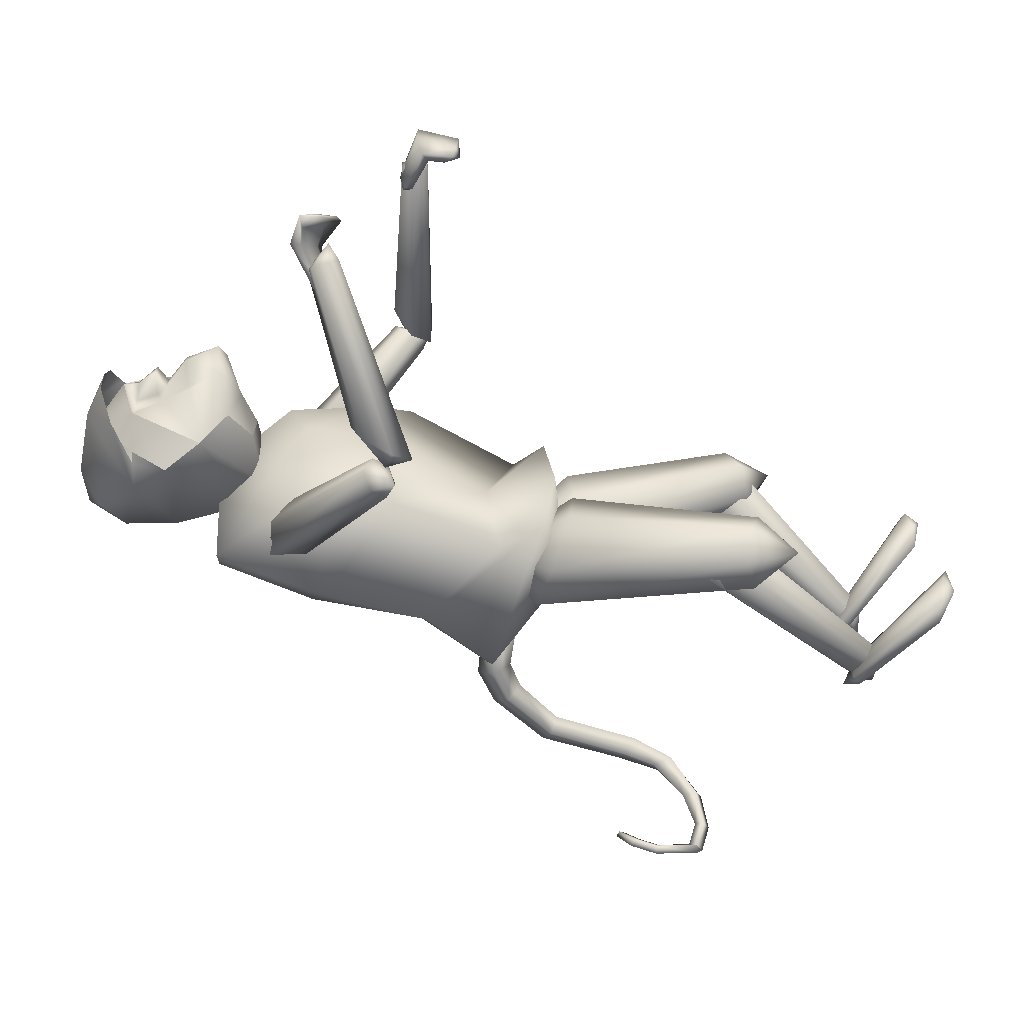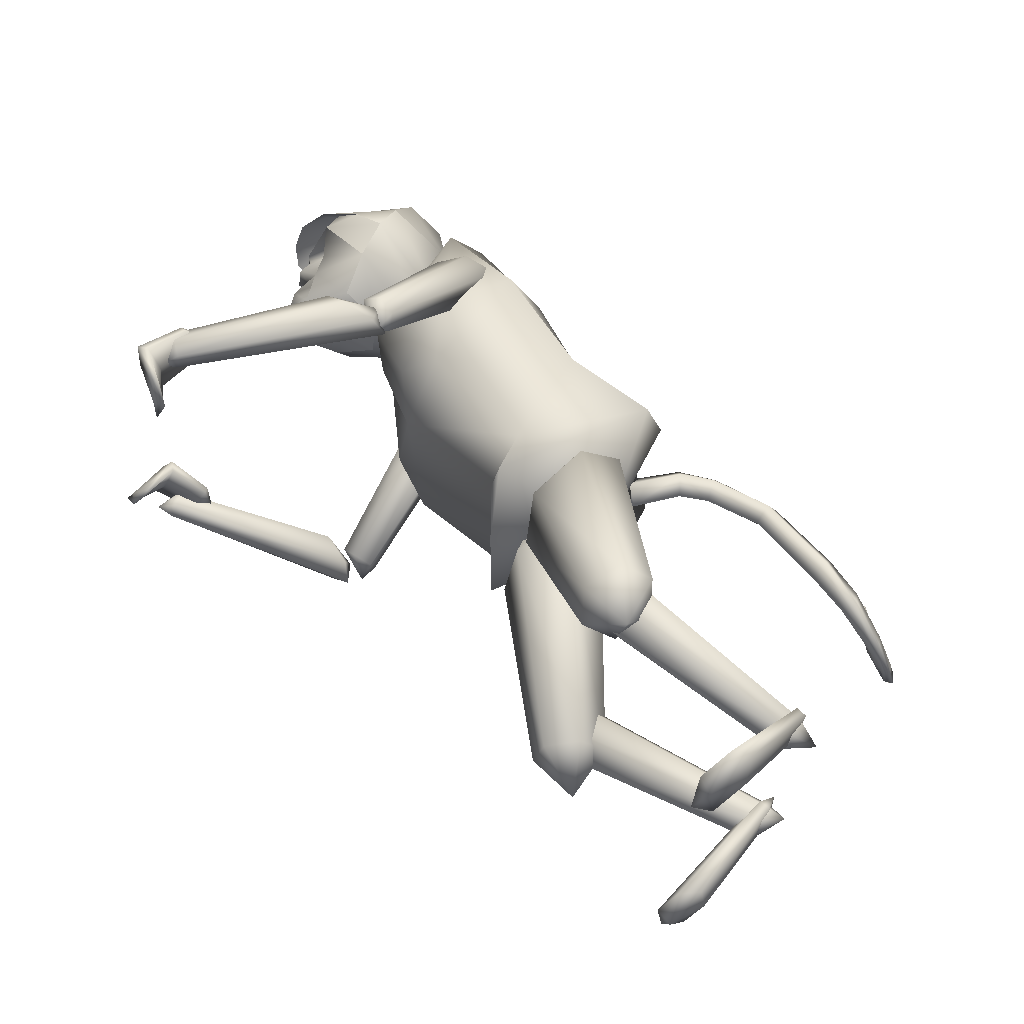
<metadata>
{"format":"obj","ext":"obj","renderer":"f3d","projection":"perspective","resolution":1024,"background":"white","views":[{"elev":-65.6,"azim":103.3,"up":"+Y"},{"elev":-43.9,"azim":173.9,"up":"+Z"}]}
</metadata>
<code>
o head.002_Sphere.002
v 0.6639 -0.1061 1.803
v 0.6607 -0.08073 1.627
v 0.6725 0.03195 1.938
v 0.658 0.06839 1.803
v 0.6564 0.04386 1.627
v 0.7093 0.05122 1.577
v 0.8235 0.03717 1.573
v 0.7337 -0.0164 2.022
v 0.7513 0.08507 1.971
v 0.7946 0.1604 1.861
v 0.8322 0.1887 1.768
v 0.8717 0.1631 1.674
v 0.9024 0.09029 1.606
v 0.8337 0.03745 2.005
v 0.8371 -0.06328 2.005
v 0.7582 -0.1164 1.971
v 0.8065 -0.1886 1.861
v 0.846 -0.2142 1.768
v 0.8836 -0.1859 1.674
v 0.9093 -0.1112 1.606
v 0.6759 -0.06879 1.938
v 0.7139 -0.08467 1.577
v 0.827 -0.06356 1.573
v 0.7954 0.1599 1.861
v 0.7944 0.1599 1.861
v 0.8961 -0.1788 1.838
v 0.8904 0.1557 1.837
v 0.8355 -0.01472 2.005
v 0.8322 0.1887 1.768
v 0.8717 0.1631 1.674
v 0.9372 0.07792 1.919
v 0.9661 0.1181 1.821
v 0.9432 -0.09656 1.919
v 0.9747 -0.133 1.821
v 0.846 -0.2142 1.768
v 0.8836 -0.1859 1.674
v 1.007 -0.007819 1.851
v 0.8961 -0.1788 1.838
v 0.8904 0.1557 1.837
v 0.9438 -0.006149 1.928
v 0.8235 0.03717 1.573
v 0.8717 0.1631 1.674
v 0.9024 0.09029 1.606
v 0.9661 0.1181 1.821
v 0.9682 0.08044 1.751
v 1.001 0.06003 1.601
v 0.9747 -0.133 1.821
v 0.9741 -0.09403 1.751
v 1.006 -0.07558 1.601
v 0.9162 -0.01008 1.581
v 0.8836 -0.1859 1.674
v 0.9093 -0.1112 1.606
v 0.827 -0.06356 1.573
v 1.026 -0.03395 1.764
v 1.024 0.01409 1.764
v 1.007 -0.007819 1.851
v 0.9444 -0.05523 1.839
v 0.9422 0.04718 1.84
v 0.9856 -0.03916 1.748
v 0.984 0.01984 1.748
v 1.048 -0.007807 1.602
v 1.034 0.005676 1.686
v 1.035 -0.02291 1.686
v 0.9714 0.02448 1.771
v 0.9742 -0.04147 1.77
v 0.965 -0.02521 1.828
v 0.9638 0.008655 1.829
v 1.002 -0.000898 1.814
v 1.002 -0.01658 1.813
v 0.99 -0.0981 1.679
v 0.981 -0.0546 1.691
v 0.9782 0.03691 1.691
v 0.984 0.08347 1.678
v 1.033 -0.0775 1.89
v 1.044 -0.0103 1.888
v 0.9776 0.1089 1.883
v 1.029 0.05566 1.889
v 0.8673 -0.1819 1.845
v 0.966 -0.1435 1.875
v 0.9744 -0.0118 1.944
v 0.9742 -0.07268 1.943
v 0.9678 0.04951 1.944
f 2 1 4
f 2 4 5
f 7 6 12
f 7 12 13
f 6 5 11
f 6 11 12
f 5 4 10
f 5 10 11
f 4 3 9
f 4 9 25
f 4 25 10
f 10 25 24
f 77 82 80
f 77 80 75
f 79 17 78
f 74 81 79
f 20 19 22
f 20 22 23
f 22 2 5
f 22 5 6
f 1 21 3
f 1 3 4
f 23 22 6
f 23 6 7
f 21 8 3
f 3 8 9
f 9 8 14
f 14 8 28
f 15 8 16
f 19 18 2
f 19 2 22
f 1 2 18
f 1 18 17
f 21 1 17
f 21 17 16
f 16 8 21
f 17 18 78
f 24 82 76
f 27 24 76
f 11 10 24
f 11 24 27
f 8 15 28
f 75 80 81
f 75 81 74
f 18 26 78
f 81 15 16
f 81 16 17
f 82 14 28
f 82 28 80
f 80 28 15
f 80 15 81
f 9 14 82
f 25 9 82
f 25 82 24
f 81 17 79
f 82 77 76
f 32 29 39
f 32 31 40
f 32 40 37
f 34 35 36
f 32 39 31
f 35 34 38
f 34 33 38
f 37 40 33
f 37 33 34
f 30 29 32
f 43 42 73
f 43 73 46
f 45 42 44
f 59 54 65
f 68 56 69
f 70 48 51
f 50 53 41
f 50 41 43
f 50 43 46
f 50 49 52
f 50 52 53
f 64 55 60
f 59 60 55
f 59 55 54
f 47 48 57
f 44 56 58
f 69 56 66
f 56 47 57
f 45 44 58
f 49 61 63
f 71 59 48
f 71 48 70
f 46 73 72
f 61 46 62
f 63 61 62
f 49 50 61
f 50 46 61
f 46 72 62
f 59 71 63
f 59 63 62
f 59 62 60
f 64 45 58
f 45 64 60
f 48 59 65
f 56 57 66
f 57 48 65
f 56 67 58
f 67 64 58
f 55 68 69
f 55 69 54
f 55 64 67
f 55 67 68
f 57 65 66
f 54 69 66
f 54 66 65
f 71 49 63
f 49 71 70
f 49 70 51
f 49 51 52
f 73 45 60
f 73 60 72
f 42 45 73
f 72 60 62
f 48 47 51
f 68 67 56
o Cylinder.013_Cylinder
v 0.1922 -0.01107 1.111
v 0.06718 -0.01109 1.158
v 0.2041 -0.04427 1.153
v 0.0656 -0.04507 1.199
v 0.1922 -0.07748 1.111
v 0.0654 -0.07746 1.156
v 0.1804 -0.04427 1.07
v 0.06699 -0.04347 1.115
v -0.0124 -0.009085 1.144
v -0.02591 -0.04342 1.179
v -0.01516 -0.07535 1.138
v -0.00165 -0.04101 1.104
v -0.1391 -0.001724 1.064
v -0.166 -0.0359 1.083
v -0.142 -0.06775 1.055
v -0.1151 -0.03358 1.036
v -0.2575 0.01508 0.8764
v -0.279 -0.01655 0.9081
v -0.2521 -0.05056 0.8884
v -0.2306 -0.01892 0.8568
v -0.3277 -0.01206 0.7724
v -0.3345 -0.02305 0.8182
v -0.3041 -0.04849 0.8206
v -0.2973 -0.03749 0.7748
v -0.3947 -0.09757 0.7197
v -0.3982 -0.09662 0.7543
v -0.3735 -0.1104 0.763
v -0.37 -0.1114 0.7283
v -0.4372 -0.1816 0.714
v -0.44 -0.1739 0.7366
v -0.4208 -0.1787 0.7461
v -0.418 -0.1864 0.7235
v -0.4599 -0.244 0.7399
v -0.4626 -0.2363 0.7625
v -0.4434 -0.2411 0.772
v -0.4407 -0.2488 0.7494
v -0.4579 -0.2552 0.7537
v -0.4638 -0.2374 0.761
v -0.4454 -0.23 0.7583
v -0.4396 -0.2478 0.7509
v -0.4289 -0.2653 0.8543
v -0.4382 -0.2476 0.8524
v -0.4218 -0.2396 0.8442
v -0.4125 -0.2572 0.8461
v -0.4089 -0.238 0.9137
v -0.4227 -0.2258 0.9011
v -0.4091 -0.22 0.8861
v -0.3952 -0.2322 0.8987
v -0.3947 -0.2017 0.9465
v -0.4039 -0.1937 0.9382
v -0.3949 -0.19 0.9284
v -0.3858 -0.198 0.9367
f 83 84 86
f 83 86 85
f 85 86 88
f 85 88 87
f 84 90 94
f 84 94 91
f 84 83 89
f 84 89 90
f 87 88 90
f 87 90 89
f 83 85 87
f 83 87 89
f 94 93 97
f 94 97 98
f 90 88 93
f 90 93 94
f 86 84 91
f 86 91 92
f 88 86 92
f 88 92 93
f 97 96 100
f 97 100 101
f 91 94 98
f 91 98 95
f 92 91 95
f 92 95 96
f 93 92 96
f 93 96 97
f 101 100 104
f 101 104 105
f 98 97 101
f 98 101 102
f 95 98 102
f 95 102 99
f 96 95 99
f 96 99 100
f 104 103 107
f 104 107 108
f 102 101 105
f 102 105 106
f 99 102 106
f 99 106 103
f 100 99 103
f 100 103 104
f 107 110 114
f 107 114 111
f 105 104 108
f 105 108 109
f 106 105 109
f 106 109 110
f 103 106 110
f 103 110 107
f 114 113 117
f 114 117 118
f 108 107 111
f 108 111 112
f 109 108 112
f 109 112 113
f 110 109 113
f 110 113 114
f 118 117 121
f 118 121 122
f 111 114 118
f 111 118 115
f 112 111 115
f 112 115 116
f 113 112 116
f 113 116 117
f 121 120 124
f 121 124 125
f 115 118 122
f 115 122 119
f 116 115 119
f 116 119 120
f 117 116 120
f 117 120 121
f 124 123 127
f 124 127 128
f 122 121 125
f 122 125 126
f 119 122 126
f 119 126 123
f 120 119 123
f 120 123 124
f 127 130 134
f 127 134 131
f 125 124 128
f 125 128 129
f 126 125 129
f 126 129 130
f 123 126 130
f 123 130 127
f 132 131 134
f 132 134 133
f 128 127 131
f 128 131 132
f 129 128 132
f 129 132 133
f 130 129 133
f 130 133 134
o Cylinder.012_Cylinder.000
v 1.238 -0.3293 1.245
v 1.364 -0.3002 1.23
v 1.252 -0.3659 1.264
v 1.385 -0.3561 1.27
v 1.246 -0.3637 1.282
v 1.413 -0.3531 1.269
v 1.227 -0.3249 1.281
v 1.394 -0.3044 1.24
v 1.213 -0.2884 1.262
v 1.363 -0.2525 1.205
v 1.219 -0.2906 1.244
v 1.349 -0.2498 1.199
v 1.391 -0.3272 1.224
v 1.2 -0.3435 1.255
v 1.317 -0.2906 1.26
v 1.342 -0.3365 1.285
v 1.347 -0.3278 1.311
v 1.328 -0.2731 1.31
v 1.303 -0.2272 1.285
v 1.298 -0.2359 1.26
f 149 136 138
f 149 138 150
f 150 138 140
f 150 140 151
f 151 140 142
f 151 142 152
f 152 142 144
f 152 144 153
f 146 144 147
f 154 146 136
f 154 136 149
f 153 144 146
f 153 146 154
f 137 139 148
f 140 147 142
f 136 146 147
f 138 136 147
f 140 138 147
f 144 142 147
f 135 137 148
f 139 141 148
f 145 148 143
f 141 143 148
f 145 135 148
f 135 149 150
f 135 150 137
f 137 150 151
f 137 151 139
f 139 151 152
f 139 152 141
f 141 152 153
f 141 153 143
f 149 135 145
f 149 145 154
f 143 153 154
f 143 154 145
o Cylinder.011_Cylinder.013
v 0.8604 -0.4567 1.244
v 0.7115 -0.2308 1.493
v 0.8487 -0.4908 1.266
v 0.6834 -0.2672 1.547
v 0.8082 -0.5141 1.259
v 0.5998 -0.2679 1.575
v 0.7794 -0.5034 1.23
v 0.5444 -0.2323 1.548
v 0.7911 -0.4693 1.208
v 0.5724 -0.1959 1.493
v 0.8316 -0.4459 1.215
v 0.656 -0.1952 1.466
v 0.6134 -0.2035 1.566
v 0.8099 -0.5195 1.203
f 155 156 158
f 155 158 157
f 157 158 160
f 157 160 159
f 159 160 162
f 159 162 161
f 161 162 164
f 161 164 163
f 166 164 167
f 156 155 165
f 156 165 166
f 163 164 166
f 163 166 165
f 157 159 168
f 160 167 162
f 156 166 167
f 158 156 167
f 160 158 167
f 164 162 167
f 155 157 168
f 159 161 168
f 165 168 163
f 161 163 168
f 165 155 168
o Cylinder.010_Cylinder.012
v 1.284 -0.3373 1.29
v 0.9363 -0.4369 1.274
v 1.293 -0.3655 1.275
v 0.9252 -0.4895 1.251
v 1.298 -0.3705 1.236
v 0.88 -0.5122 1.191
v 1.294 -0.3474 1.212
v 0.8458 -0.4824 1.154
v 1.284 -0.3192 1.227
v 0.8569 -0.4298 1.177
v 1.279 -0.3141 1.266
v 0.9022 -0.4071 1.237
v 0.8419 -0.4825 1.218
v 1.331 -0.3328 1.227
f 169 170 172
f 169 172 171
f 171 172 174
f 171 174 173
f 173 174 176
f 173 176 175
f 175 176 178
f 175 178 177
f 180 178 181
f 170 169 179
f 170 179 180
f 177 178 180
f 177 180 179
f 171 173 182
f 174 181 176
f 170 180 181
f 172 170 181
f 174 172 181
f 178 176 181
f 169 171 182
f 173 175 182
f 179 182 177
f 175 177 182
f 179 169 182
o Cylinder.009_Cylinder.011
v 1.287 0.3664 1.102
v 0.9457 0.4222 1.209
v 1.282 0.3333 1.102
v 0.9134 0.3744 1.219
v 1.271 0.3112 1.072
v 0.8447 0.3497 1.19
v 1.264 0.3222 1.041
v 0.8083 0.3727 1.15
v 1.269 0.3554 1.041
v 0.8406 0.4204 1.14
v 1.28 0.3775 1.071
v 0.9093 0.4452 1.17
v 0.8286 0.4005 1.204
v 1.307 0.325 1.039
f 183 184 186
f 183 186 185
f 185 186 188
f 185 188 187
f 187 188 190
f 187 190 189
f 189 190 192
f 189 192 191
f 194 192 195
f 184 183 193
f 184 193 194
f 191 192 194
f 191 194 193
f 185 187 196
f 188 195 190
f 184 194 195
f 186 184 195
f 188 186 195
f 192 190 195
f 183 185 196
f 187 189 196
f 193 196 191
f 189 191 196
f 193 183 196
o Cylinder.008_Cylinder.009
v 0.8621 0.402 1.23
v 0.6898 0.2773 1.53
v 0.8643 0.3632 1.214
v 0.6818 0.2065 1.528
v 0.832 0.3451 1.184
v 0.6071 0.1602 1.53
v 0.7975 0.3658 1.172
v 0.5402 0.1848 1.533
v 0.7953 0.4046 1.188
v 0.5482 0.2556 1.535
v 0.8276 0.4227 1.217
v 0.6229 0.3019 1.534
v 0.5995 0.2045 1.578
v 0.8272 0.388 1.148
f 197 198 200
f 197 200 199
f 199 200 202
f 199 202 201
f 201 202 204
f 201 204 203
f 203 204 206
f 203 206 205
f 208 206 209
f 198 197 207
f 198 207 208
f 205 206 208
f 205 208 207
f 199 201 210
f 202 209 204
f 198 208 209
f 200 198 209
f 202 200 209
f 206 204 209
f 197 199 210
f 201 203 210
f 207 210 205
f 203 205 210
f 207 197 210
o Cylinder.007_Cylinder.008
v 1.239 0.3483 1.083
v 1.298 0.3136 0.972
v 1.231 0.306 1.088
v 1.295 0.2434 0.9885
v 1.242 0.302 1.104
v 1.307 0.232 0.9656
v 1.26 0.3403 1.113
v 1.314 0.2904 0.9561
v 1.267 0.3825 1.107
v 1.314 0.3605 0.9511
v 1.257 0.3865 1.092
v 1.307 0.3721 0.9574
v 1.287 0.283 0.9513
v 1.22 0.3524 1.12
v 1.305 0.3298 1.026
v 1.3 0.2721 1.028
v 1.324 0.2642 1.039
v 1.353 0.314 1.047
v 1.358 0.3718 1.044
v 1.334 0.3797 1.033
f 225 212 214
f 225 214 226
f 226 214 216
f 226 216 227
f 227 216 218
f 227 218 228
f 228 218 220
f 228 220 229
f 222 220 223
f 230 222 212
f 230 212 225
f 229 220 222
f 229 222 230
f 213 215 224
f 216 223 218
f 212 222 223
f 214 212 223
f 216 214 223
f 220 218 223
f 211 213 224
f 215 217 224
f 221 224 219
f 217 219 224
f 221 211 224
f 211 225 226
f 211 226 213
f 213 226 227
f 213 227 215
f 215 227 228
f 215 228 217
f 217 228 229
f 217 229 219
f 225 211 221
f 225 221 230
f 219 229 230
f 219 230 221
o Cylinder.006_Cylinder.007
v -0.118 0.1202 0.2615
v 0.02251 0.1926 0.06547
v -0.09104 0.06997 0.263
v 0.07563 0.1173 0.05212
v -0.07297 0.07422 0.2789
v 0.1242 0.1347 0.04613
v -0.08192 0.1287 0.2932
v 0.1196 0.2275 0.05349
v -0.1089 0.179 0.2918
v 0.06652 0.3028 0.06684
v -0.127 0.1747 0.2759
v 0.01795 0.2854 0.07283
v 0.09591 0.2023 0.02671
v -0.1345 0.1072 0.3213
f 231 232 234
f 231 234 233
f 233 234 236
f 233 236 235
f 235 236 238
f 235 238 237
f 237 238 240
f 237 240 239
f 242 240 243
f 232 231 241
f 232 241 242
f 239 240 242
f 239 242 241
f 233 235 244
f 236 243 238
f 232 242 243
f 234 232 243
f 236 234 243
f 240 238 243
f 231 233 244
f 235 237 244
f 241 244 239
f 237 239 244
f 241 231 244
o Cylinder.005_Cylinder.006
v -0.1065 -0.1646 0.2474
v 0.03972 -0.2061 0.04305
v -0.09436 -0.2157 0.2672
v 0.06937 -0.2916 0.05843
v -0.07501 -0.2115 0.2814
v 0.1207 -0.2915 0.04877
v -0.06781 -0.156 0.2759
v 0.1425 -0.2059 0.02373
v -0.07995 -0.1048 0.2562
v 0.1128 -0.1204 0.008342
v -0.0993 -0.1091 0.242
v 0.06145 -0.1205 0.018
v 0.1113 -0.2308 0.006109
v -0.1231 -0.1511 0.3077
f 245 246 248
f 245 248 247
f 247 248 250
f 247 250 249
f 249 250 252
f 249 252 251
f 251 252 254
f 251 254 253
f 256 254 257
f 246 245 255
f 246 255 256
f 253 254 256
f 253 256 255
f 247 249 258
f 250 257 252
f 246 256 257
f 248 246 257
f 250 248 257
f 254 252 257
f 245 247 258
f 249 251 258
f 255 258 253
f 251 253 258
f 255 245 258
o Cylinder.004_Cylinder.005
v -0.06863 0.1307 0.2158
v 0.2881 0.2315 0.4213
v -0.07636 0.09823 0.2426
v 0.3041 0.1869 0.478
v -0.1034 0.1016 0.2828
v 0.3178 0.2073 0.5698
v -0.1227 0.1374 0.2962
v 0.3153 0.2723 0.6049
v -0.1149 0.1699 0.2694
v 0.2992 0.3169 0.5482
v -0.08792 0.1665 0.2292
v 0.2856 0.2965 0.4564
v 0.359 0.2546 0.5412
v -0.1604 0.1103 0.2445
f 259 260 262
f 259 262 261
f 261 262 264
f 261 264 263
f 263 264 266
f 263 266 265
f 265 266 268
f 265 268 267
f 270 268 271
f 260 259 269
f 260 269 270
f 267 268 270
f 267 270 269
f 261 263 272
f 264 271 266
f 260 270 271
f 262 260 271
f 264 262 271
f 268 266 271
f 259 261 272
f 263 265 272
f 269 272 267
f 265 267 272
f 269 259 272
o Cylinder.003_Cylinder.004
v -0.05416 -0.1598 0.1972
v 0.2946 -0.2323 0.4268
v -0.07602 -0.1897 0.2187
v 0.2874 -0.2862 0.4769
v -0.1031 -0.181 0.2581
v 0.2998 -0.2841 0.571
v -0.1083 -0.1424 0.2759
v 0.3193 -0.2281 0.6152
v -0.08645 -0.1125 0.2544
v 0.3265 -0.1742 0.5651
v -0.05938 -0.1212 0.215
v 0.3141 -0.1763 0.471
v 0.3583 -0.2535 0.551
v -0.1379 -0.1352 0.2361
f 273 274 276
f 273 276 275
f 275 276 278
f 275 278 277
f 277 278 280
f 277 280 279
f 279 280 282
f 279 282 281
f 284 282 285
f 274 273 283
f 274 283 284
f 281 282 284
f 281 284 283
f 275 277 286
f 278 285 280
f 274 284 285
f 276 274 285
f 278 276 285
f 282 280 285
f 273 275 286
f 277 279 286
f 283 286 281
f 279 281 286
f 283 273 286
o Cylinder.002_Cylinder.003
v 0.4028 -0.2613 0.4503
v 0.4805 -0.1512 0.8683
v 0.3387 -0.3166 0.4731
v 0.3876 -0.233 0.9367
v 0.2591 -0.2887 0.4731
v 0.2797 -0.1743 1
v 0.2436 -0.2055 0.4503
v 0.2647 -0.03375 0.9956
v 0.3077 -0.1502 0.4276
v 0.3576 0.04804 0.9272
v 0.3873 -0.1781 0.4276
v 0.4655 -0.01069 0.8636
v 0.3908 -0.04556 1.094
v 0.3133 -0.2618 0.3533
f 287 288 290
f 287 290 289
f 289 290 292
f 289 292 291
f 291 292 294
f 291 294 293
f 293 294 296
f 293 296 295
f 298 296 299
f 288 287 297
f 288 297 298
f 295 296 298
f 295 298 297
f 289 291 300
f 292 299 294
f 288 298 299
f 290 288 299
f 292 290 299
f 296 294 299
f 287 289 300
f 291 293 300
f 297 300 295
f 293 295 300
f 297 287 300
o Cylinder.001_Cylinder.002
v 0.3582 0.3093 0.4732
v 0.4476 0.1718 0.8764
v 0.3524 0.2251 0.442
v 0.4488 0.028 0.8571
v 0.2769 0.1902 0.4393
v 0.3489 -0.04541 0.9145
v 0.2073 0.2395 0.4678
v 0.2477 0.02499 0.991
v 0.2131 0.3237 0.499
v 0.2464 0.1688 1.01
v 0.2885 0.3586 0.5017
v 0.3464 0.2422 0.9529
v 0.371 0.03982 1.09
v 0.2697 0.3098 0.3772
f 301 302 304
f 301 304 303
f 303 304 306
f 303 306 305
f 305 306 308
f 305 308 307
f 307 308 310
f 307 310 309
f 312 310 313
f 302 301 311
f 302 311 312
f 309 310 312
f 309 312 311
f 303 305 314
f 306 313 308
f 302 312 313
f 304 302 313
f 306 304 313
f 310 308 313
f 301 303 314
f 305 307 314
f 311 314 309
f 307 309 314
f 311 301 314
o Cylinder_Cylinder.001
v 0.5281 -0.0113 0.8926
v 0.7991 -0.01529 1.448
v 0.5051 -0.2243 0.9281
v 0.7719 -0.1169 1.519
v 0.1601 -0.2054 1.137
v 0.617 -0.2431 1.704
v 0.1846 0.01386 1.152
v 0.5733 0.008357 1.71
v 0.184 0.2231 1.128
v 0.6554 0.228 1.689
v 0.529 0.2043 0.9184
v 0.821 0.06951 1.49
v 0.7499 -0.01183 1.681
v 0.2608 0.00434 0.9251
v 0.6718 -0.2827 1.256
v 0.7317 -0.01434 1.261
v 0.6839 0.2384 1.225
v 0.4837 -0.2407 1.041
v 0.4891 0.2223 1.008
v 0.527 -0.007268 1.068
v 0.3616 0.2538 1.246
v 0.3361 -0.2408 1.26
v 0.3701 0.01223 1.311
v 0.7411 -0.1779 1.303
v 0.7571 0.1312 1.29
v 0.1346 -0.1343 1.158
v 0.3096 -0.1441 1.298
v 0.5586 -0.1615 1.724
v 0.5716 0.1568 1.722
v 0.3157 0.1381 1.301
v 0.1365 0.1276 1.162
v 0.512 0.29 1.473
v 0.6733 0.2705 1.398
v 0.4254 0.1482 1.54
v 0.4103 -0.1531 1.53
v 0.4704 -0.2801 1.473
v 0.4755 0.0101 1.533
v 0.65 -0.2987 1.435
v 0.7142 -0.2428 1.482
v 0.7483 0.2179 1.449
f 329 338 352
f 341 349 351
f 341 351 337
f 344 348 346
f 344 346 335
f 326 324 327
f 327 322 342
f 316 326 327
f 318 316 327
f 320 318 327
f 324 343 327
f 329 352 350
f 329 350 336
f 332 329 336
f 331 347 339
f 333 331 330
f 333 330 334
f 334 330 329
f 334 329 332
f 346 347 331
f 335 346 331
f 335 331 333
f 318 320 353
f 326 339 354
f 331 339 330
f 330 338 329
f 330 316 318
f 330 318 338
f 339 326 316
f 339 316 330
f 320 327 342
f 336 350 349
f 336 349 341
f 337 351 348
f 337 348 344
f 343 322 327
f 346 324 347
f 339 347 354
f 348 343 324
f 348 324 346
f 350 320 342
f 350 342 349
f 351 322 343
f 351 343 348
f 349 342 322
f 349 322 351
f 350 352 320
f 353 320 352
f 338 353 352
f 338 318 353
f 324 326 354
f 347 324 354
f 315 334 332
f 315 332 317
f 334 315 325
f 334 325 333
f 323 335 333
f 323 333 325
f 317 319 328
f 315 317 328
f 340 321 328
f 325 328 323
f 345 323 328
f 325 315 328
f 317 332 336
f 317 336 319
f 340 341 337
f 340 337 321
f 345 344 335
f 345 335 323
f 319 336 341
f 319 341 340
f 321 337 344
f 321 344 345
f 321 345 328
f 319 340 328

</code>
